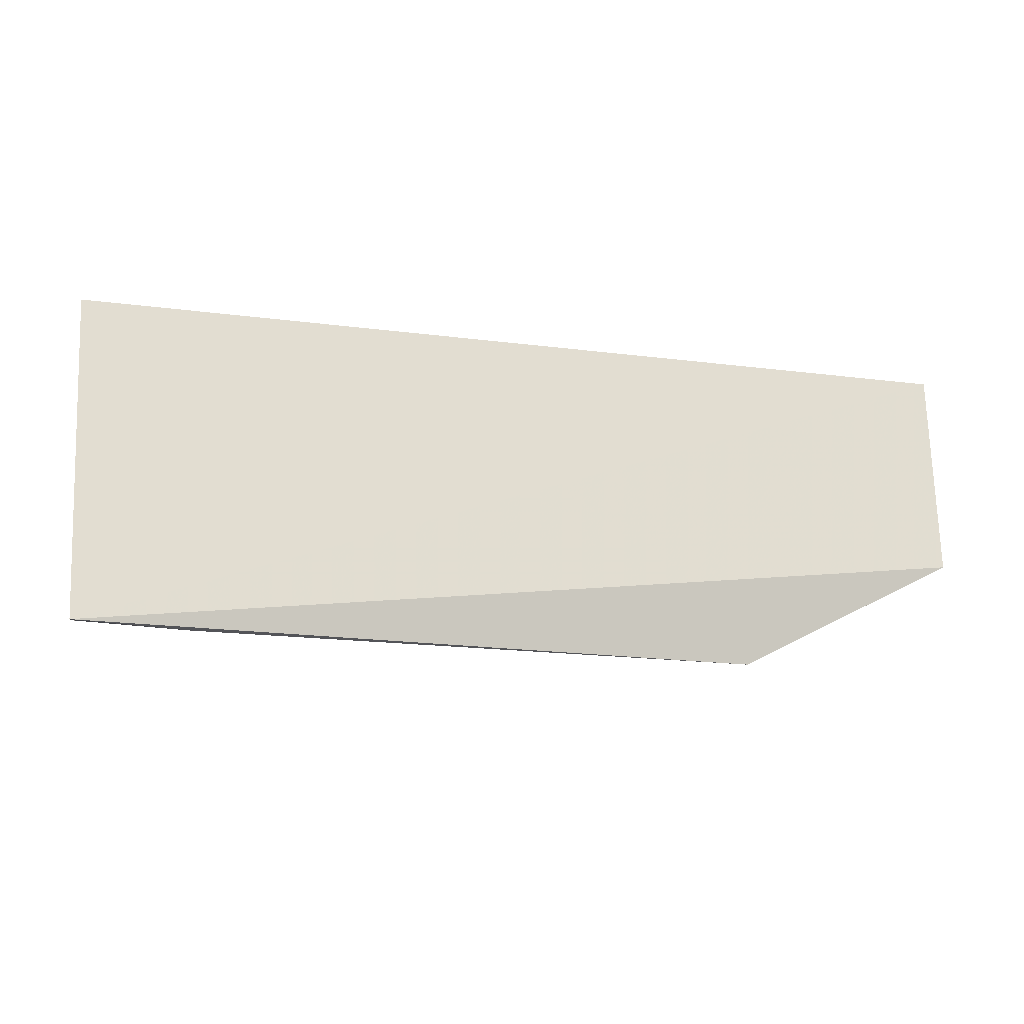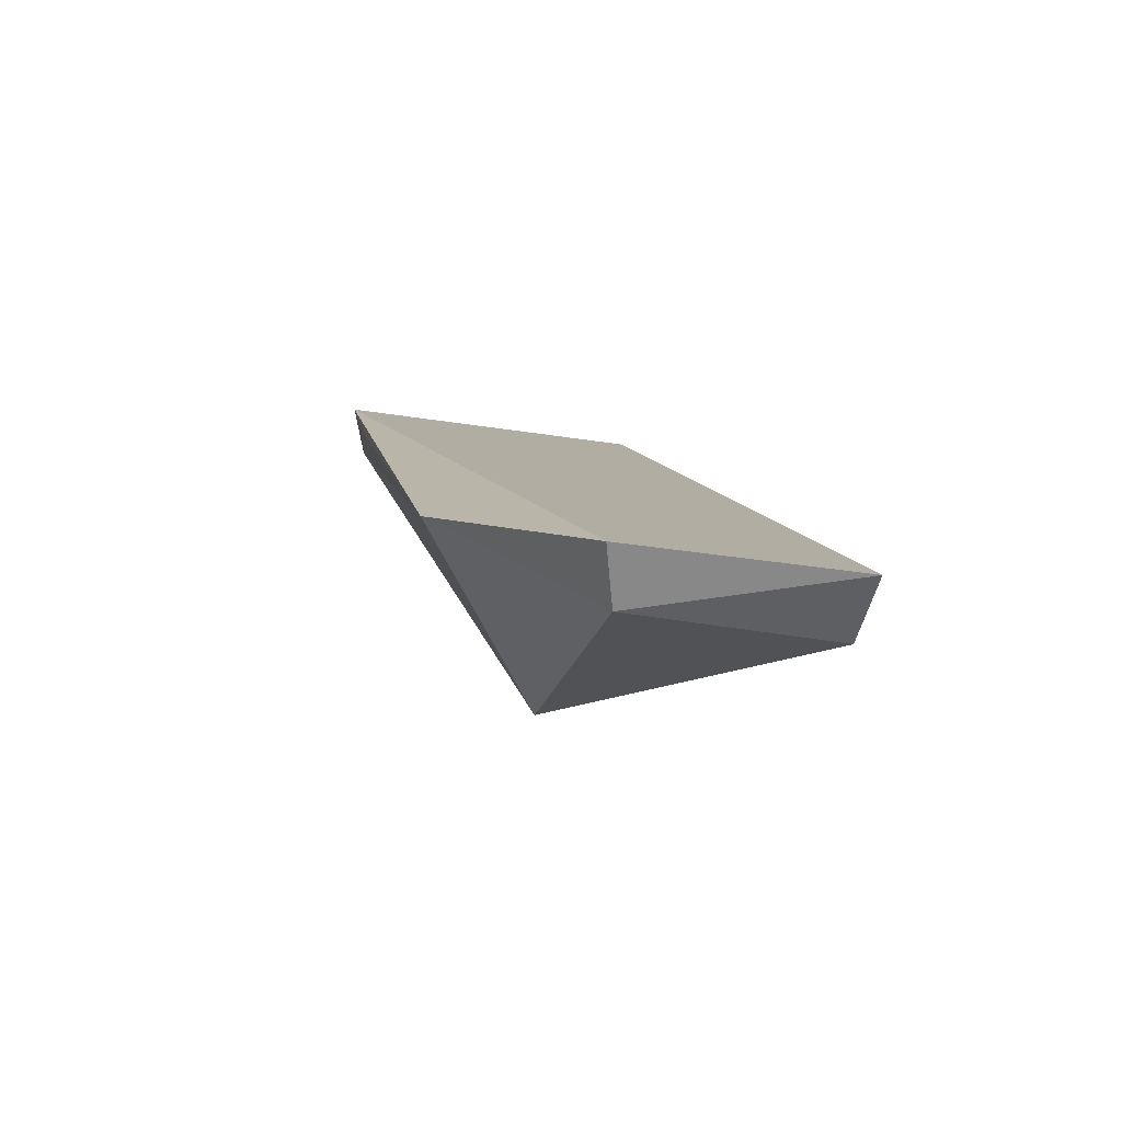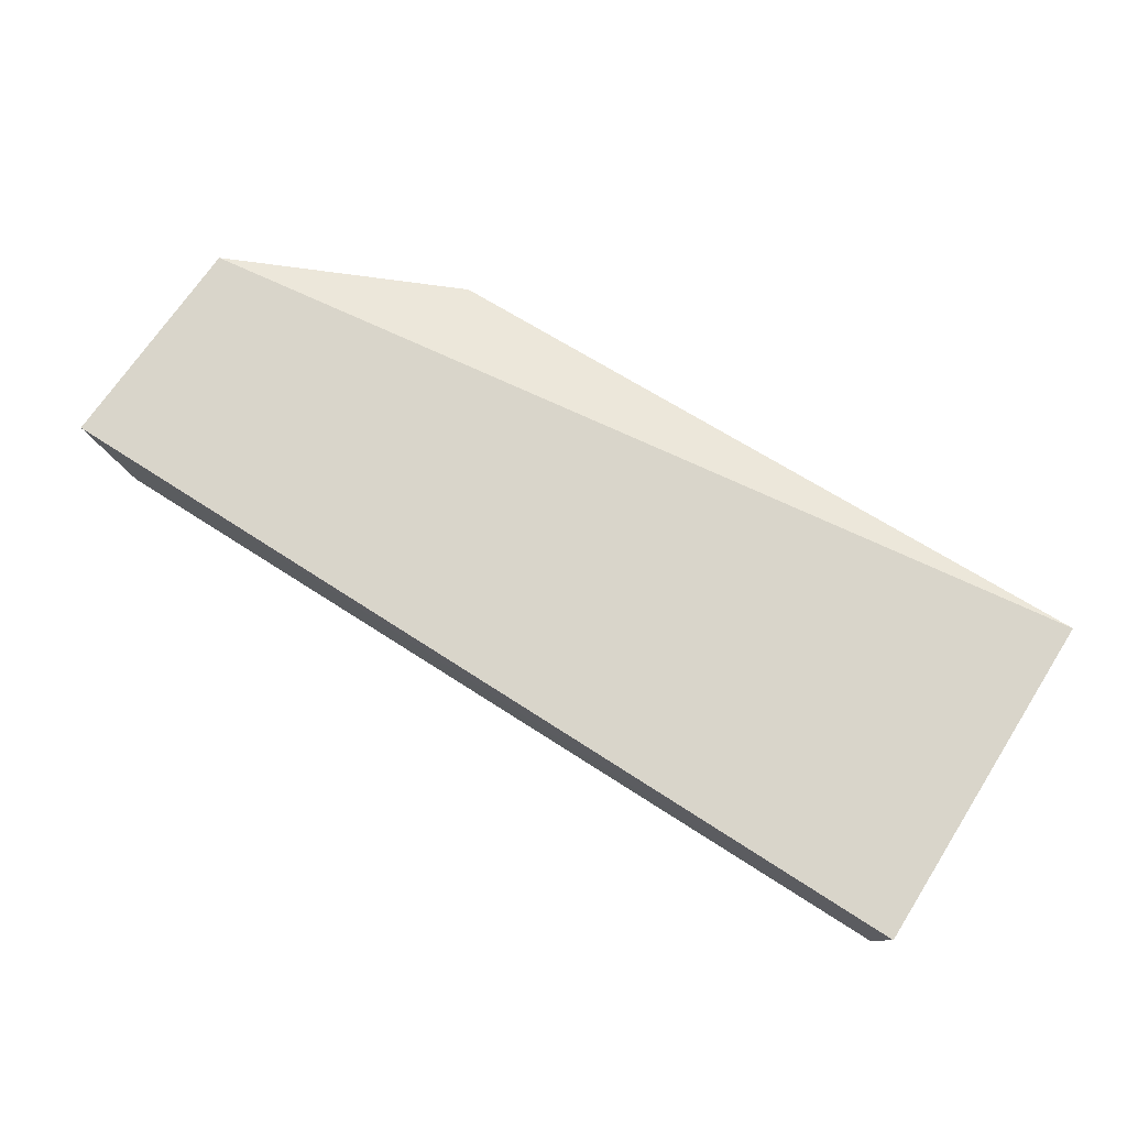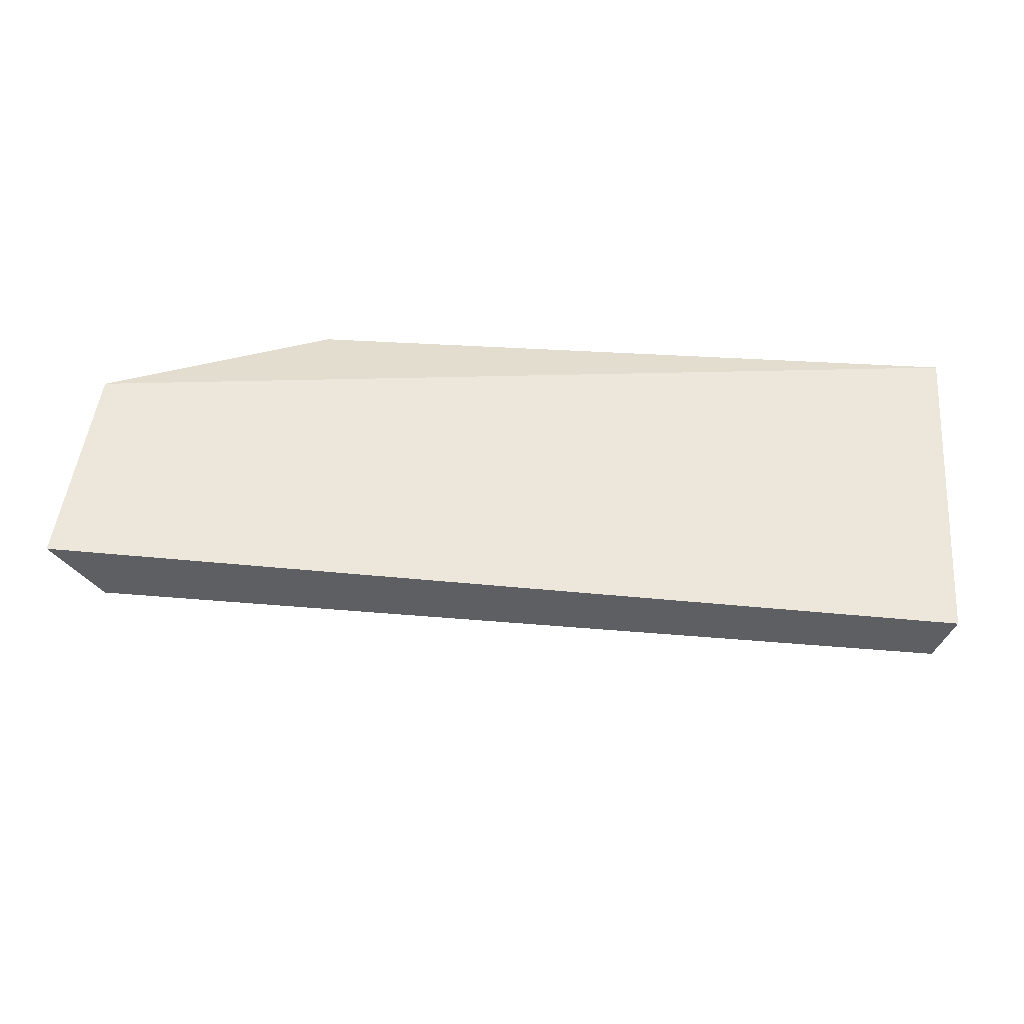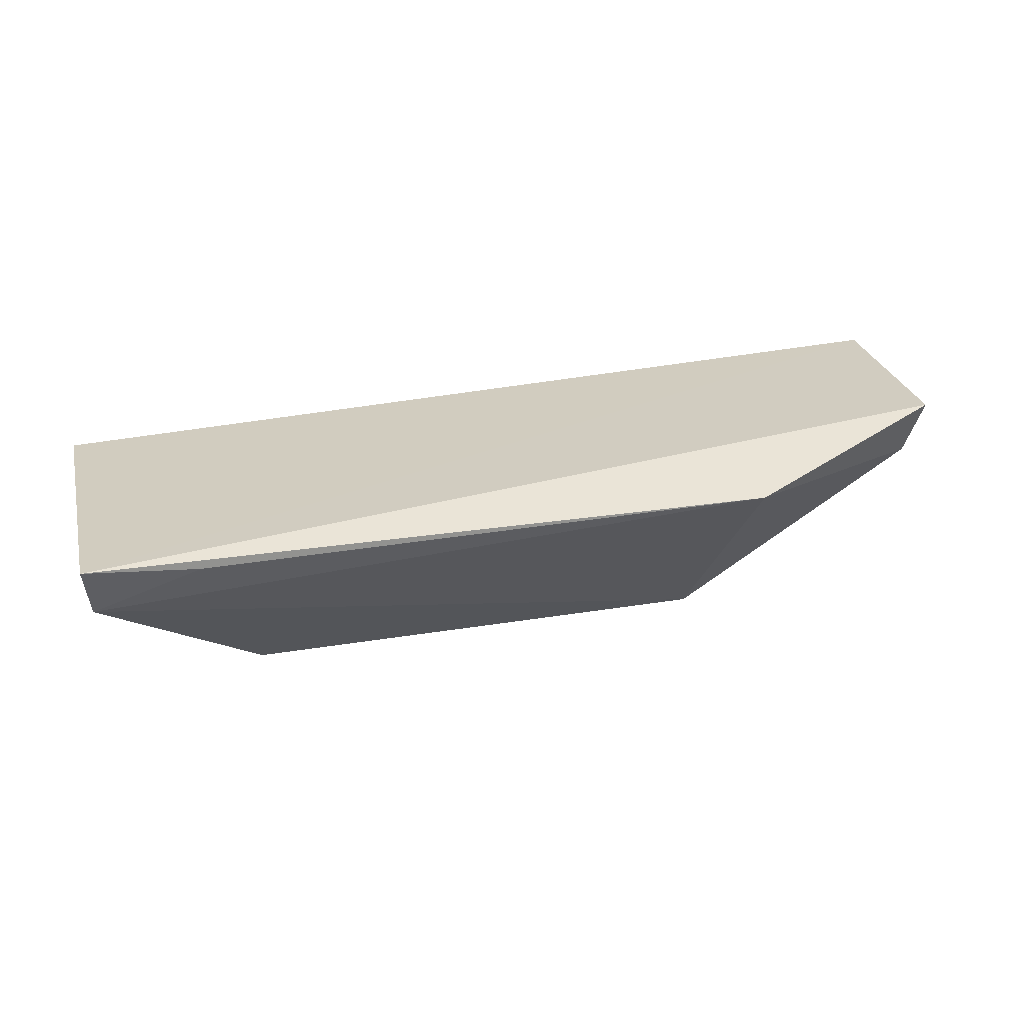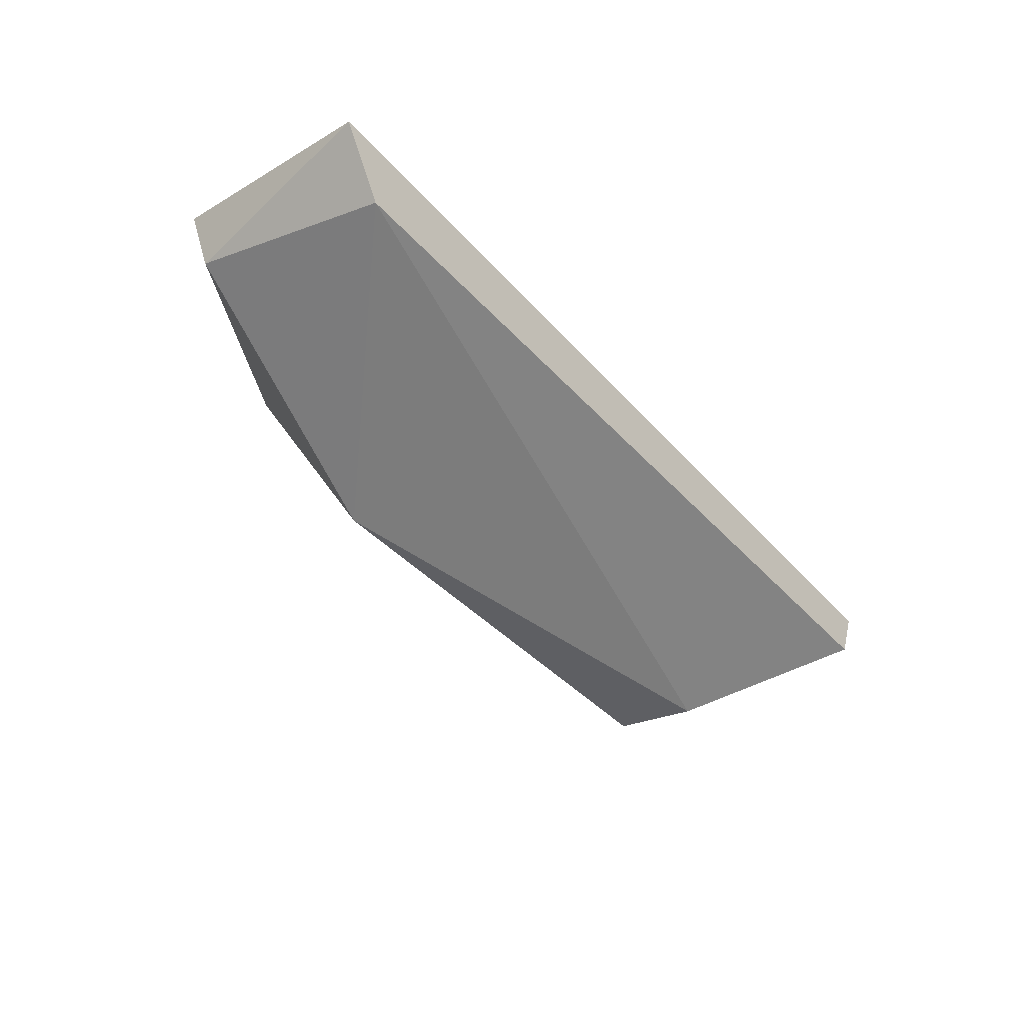
<metadata>
{"format":"obj","ext":"obj","renderer":"f3d","projection":"perspective","resolution":1024,"background":"white","views":[{"elev":-15.2,"azim":162.4,"up":"+Z"},{"elev":11.3,"azim":-100.9,"up":"+Y"},{"elev":65.4,"azim":33.4,"up":"+Y"},{"elev":45.3,"azim":5.2,"up":"+Y"},{"elev":33.1,"azim":166.9,"up":"+Y"},{"elev":-41.1,"azim":-52.1,"up":"+Y"}]}
</metadata>
<code>
v 0.0372 -0.1404 0.01355
v 0.05356 -0.1218 -0.008135
v 0.05504 -0.1217 0.03493
v -0.06854 -0.1188 0.03512
v -0.03134 -0.1427 0.004662
v 0.05436 -0.1148 -0.009435
v -0.06206 -0.1278 0.03449
v 0.05275 -0.1287 0.03449
v 0.0319 -0.1424 0.004849
v -0.03695 -0.1165 -0.009699
v -0.065 -0.1223 0.006983
v -0.0672 -0.1144 0.005777
v 0.03935 -0.1163 -0.009663
f 6 3 2
f 6 4 3
f 7 5 1
f 8 1 2
f 8 2 3
f 8 7 1
f 8 3 4
f 8 4 7
f 9 5 2
f 9 2 1
f 9 1 5
f 10 2 5
f 11 7 4
f 11 5 7
f 11 10 5
f 12 4 6
f 12 6 10
f 12 11 4
f 12 10 11
f 13 10 6
f 13 6 2
f 13 2 10

</code>
